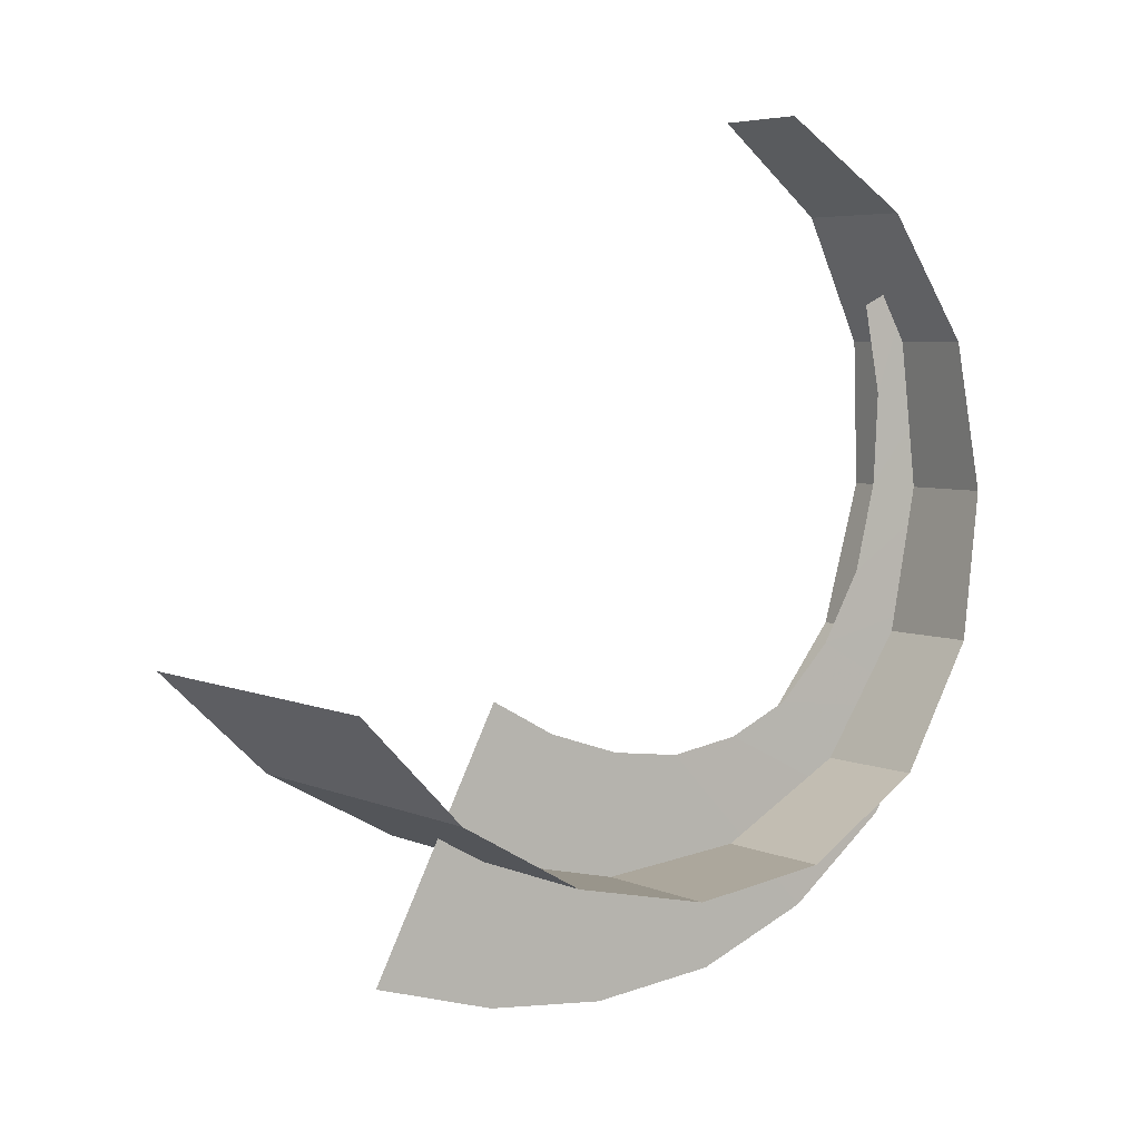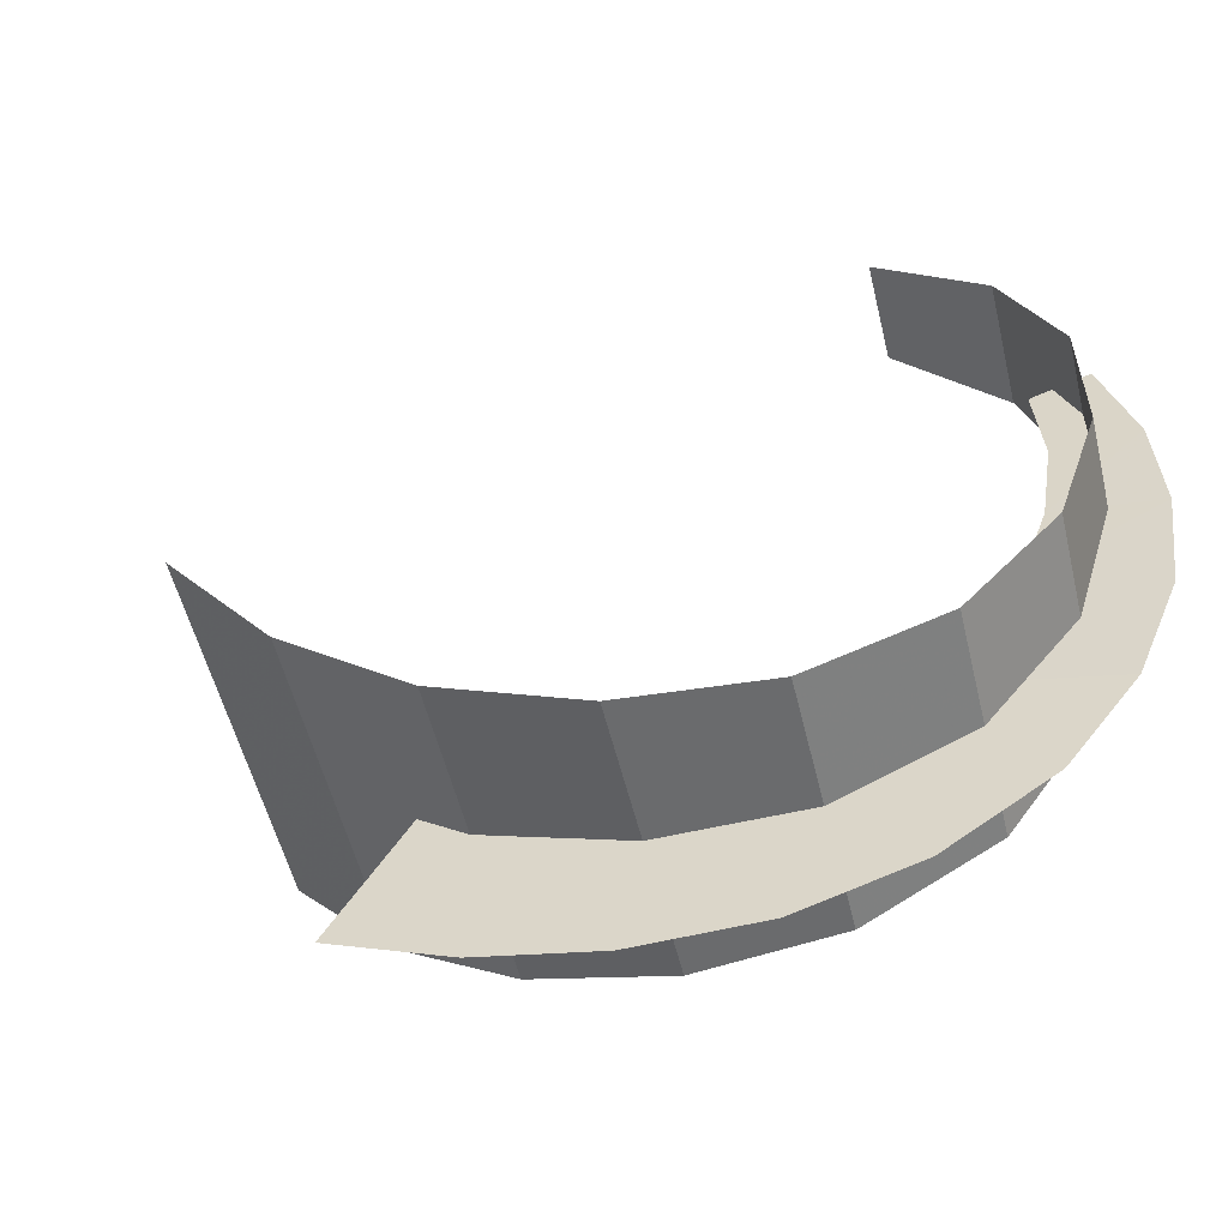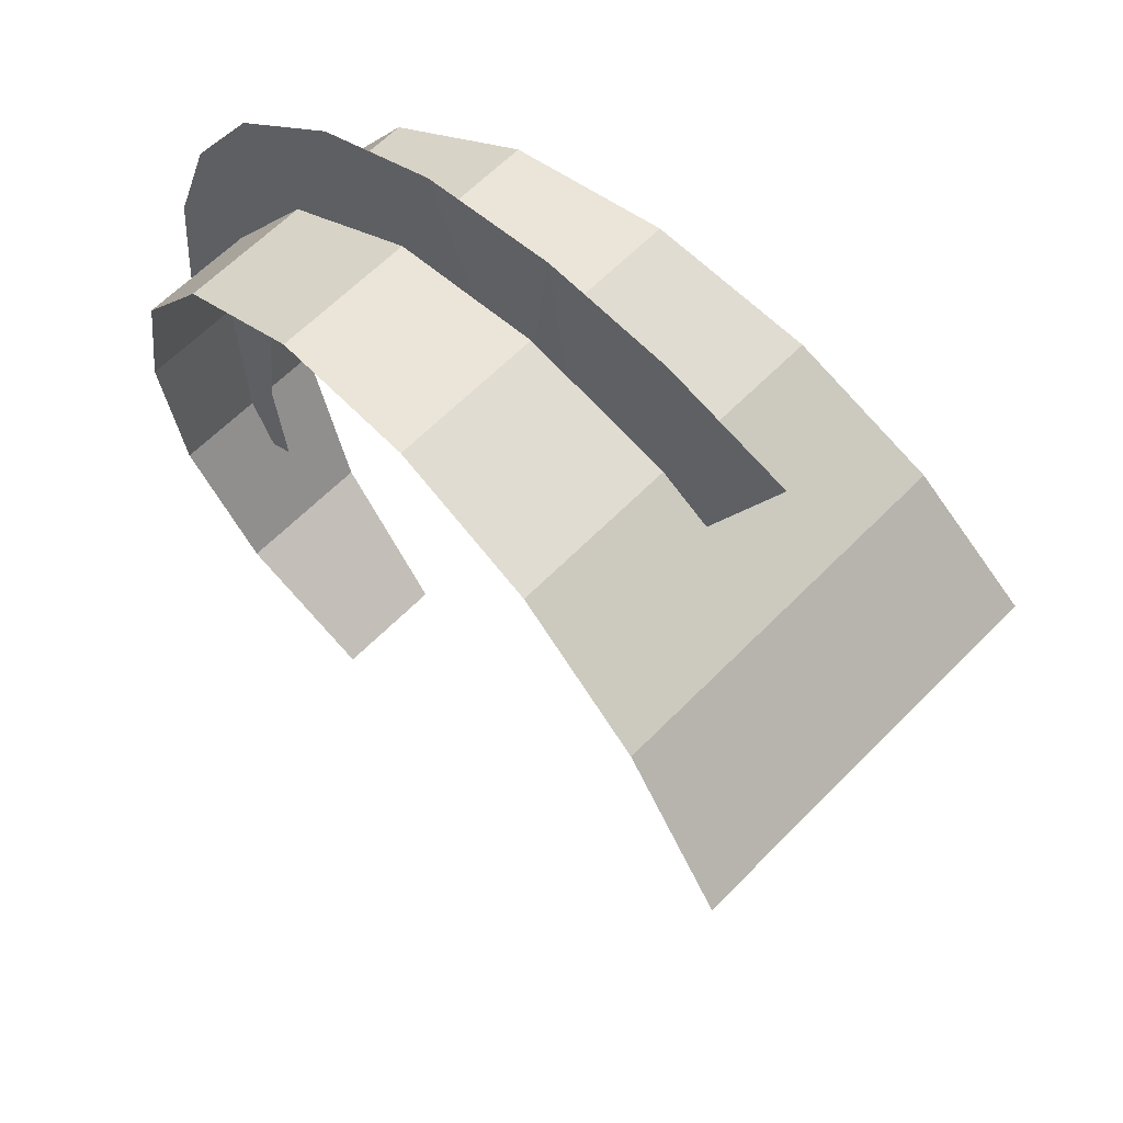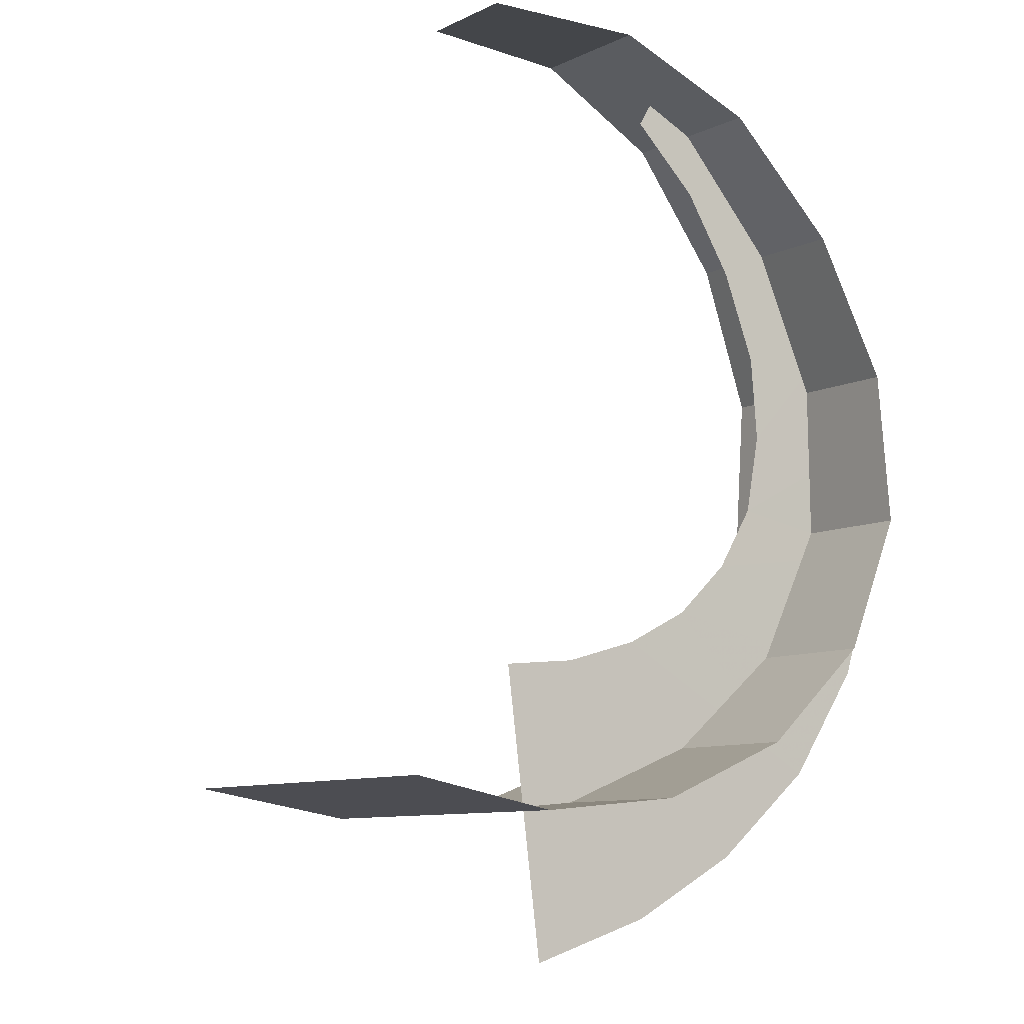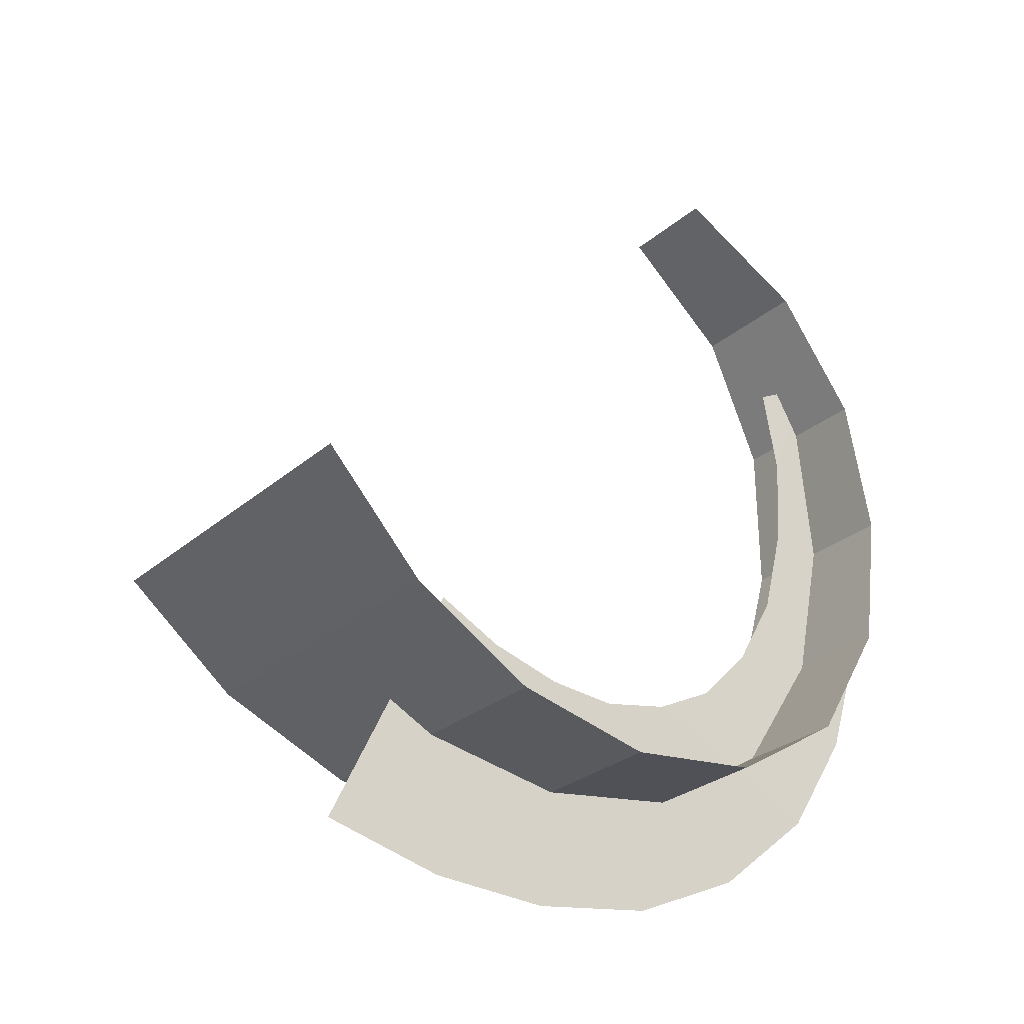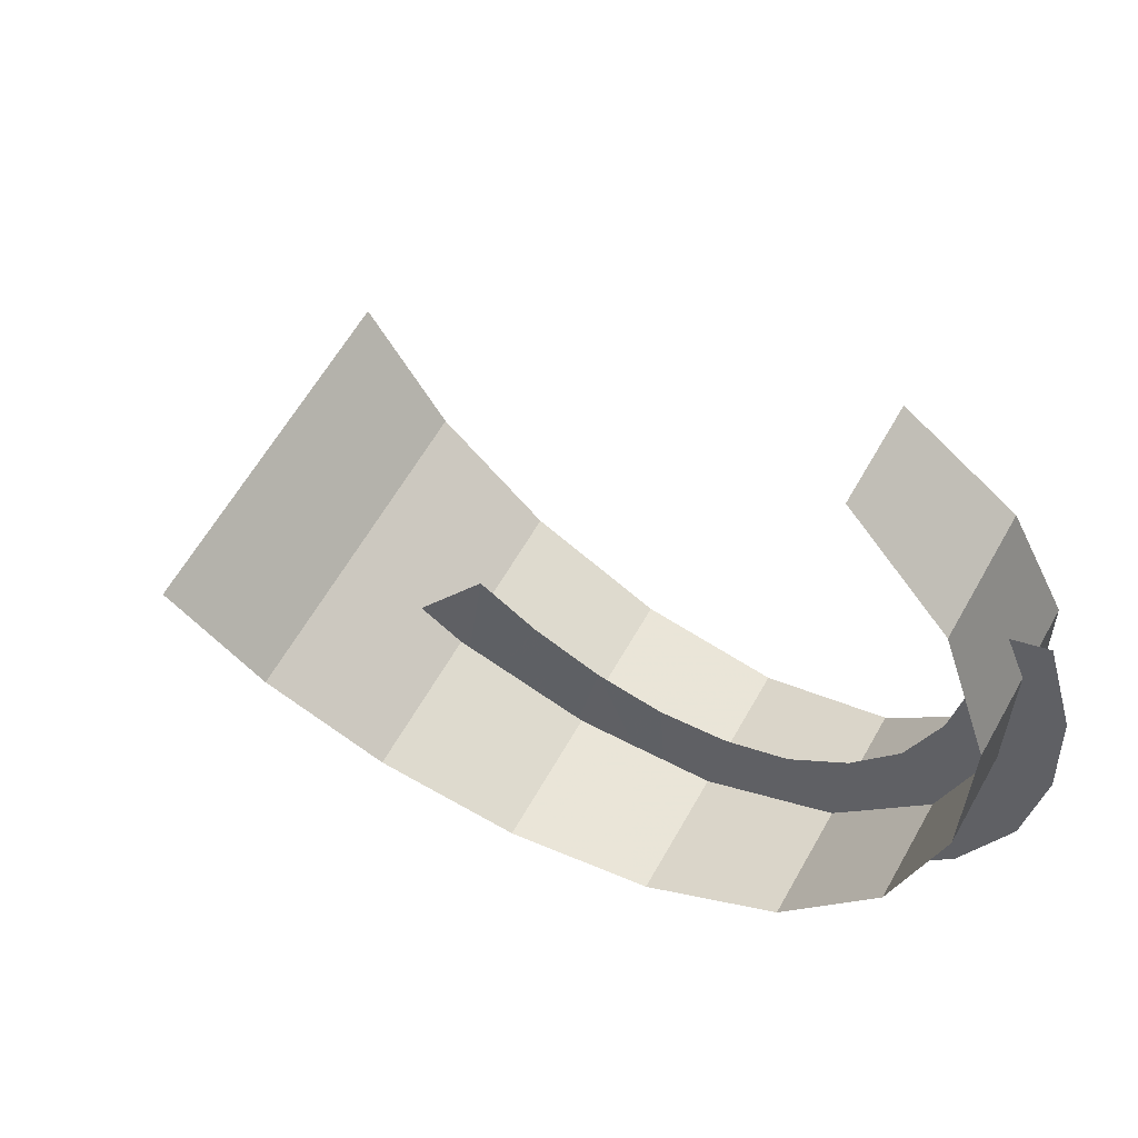
<metadata>
{"format":"obj","ext":"obj","renderer":"f3d","projection":"perspective","resolution":1024,"background":"white","views":[{"elev":11.1,"azim":-171.1,"up":"+Y"},{"elev":-47.2,"azim":-123.5,"up":"+Y"},{"elev":-35.4,"azim":-2.9,"up":"+Z"},{"elev":-69.9,"azim":-153.5,"up":"+Z"},{"elev":-18.7,"azim":-172.4,"up":"+Y"},{"elev":65.7,"azim":-107.7,"up":"+Y"}]}
</metadata>
<code>
g plan5_bump
v 16.84 -38.33 9.523
v 27.74 -29.29 0.1238
v 27.42 -94.73 -6.92
v 48.14 -85.11 -25.4
v 4.55 -44.77 20.55
v 6.991 -98.75 12
v -7.212 -47.69 31.53
v -14.24 -96.9 32.42
v -18.91 -45.95 43.04
v -33.35 -87.37 51.83
v -29.14 -40.16 53.7
v -49.97 -69.88 69.92
v -37.89 -28.38 63.73
v -60.14 -47.27 82.61
v -44.22 -12.85 71.97
v -65.34 -21.72 91
v -47.43 6.838 77.81
v -65.43 4.416 94.68
v -47.87 27.34 81.15
v -61.98 29.4 94.88
v -44.72 47.57 81.09
v -54.33 52.98 90.97
f 1 2 3
f 4 3 2
f 5 1 6
f 3 6 1
f 7 5 8
f 6 8 5
f 9 7 10
f 8 10 7
f 11 9 12
f 10 12 9
f 13 11 14
f 12 14 11
f 15 13 16
f 14 16 13
f 17 15 18
f 16 18 15
f 19 17 20
f 18 20 17
f 21 19 22
f 20 22 19
g Plane10_bump
v 24.41 -41.41 -51.89
v 40.53 -16.01 -68.1
v 79.23 -48.86 6.509
v 99.62 -24.04 -5.152
v 4.708 -59.49 -31.39
v 55.26 -66.35 22.46
v -17.58 -68.78 -7.338
v 28.7 -75.07 41.97
v -39.59 -67.25 17.83
v 2.415 -72.95 62.59
v -58.42 -52.46 41.71
v -20.69 -57.58 81.91
v -69.33 -25.78 59.66
v -35.86 -30.33 95.32
v -71.46 6.793 70.12
v -42.26 2.828 101.2
v -66.11 40.27 73.68
v -41.18 36.89 100.2
v -51.9 69.56 68.4
v -31.24 66.75 90.41
v -29.57 91.27 54.52
v -13.18 89.05 71.99
f 23 24 25
f 26 25 24
f 27 23 28
f 25 28 23
f 29 27 30
f 28 30 27
f 31 29 32
f 30 32 29
f 33 31 34
f 32 34 31
f 35 33 36
f 34 36 33
f 37 35 38
f 36 38 35
f 39 37 40
f 38 40 37
f 41 39 42
f 40 42 39
f 43 41 44
f 42 44 41

</code>
